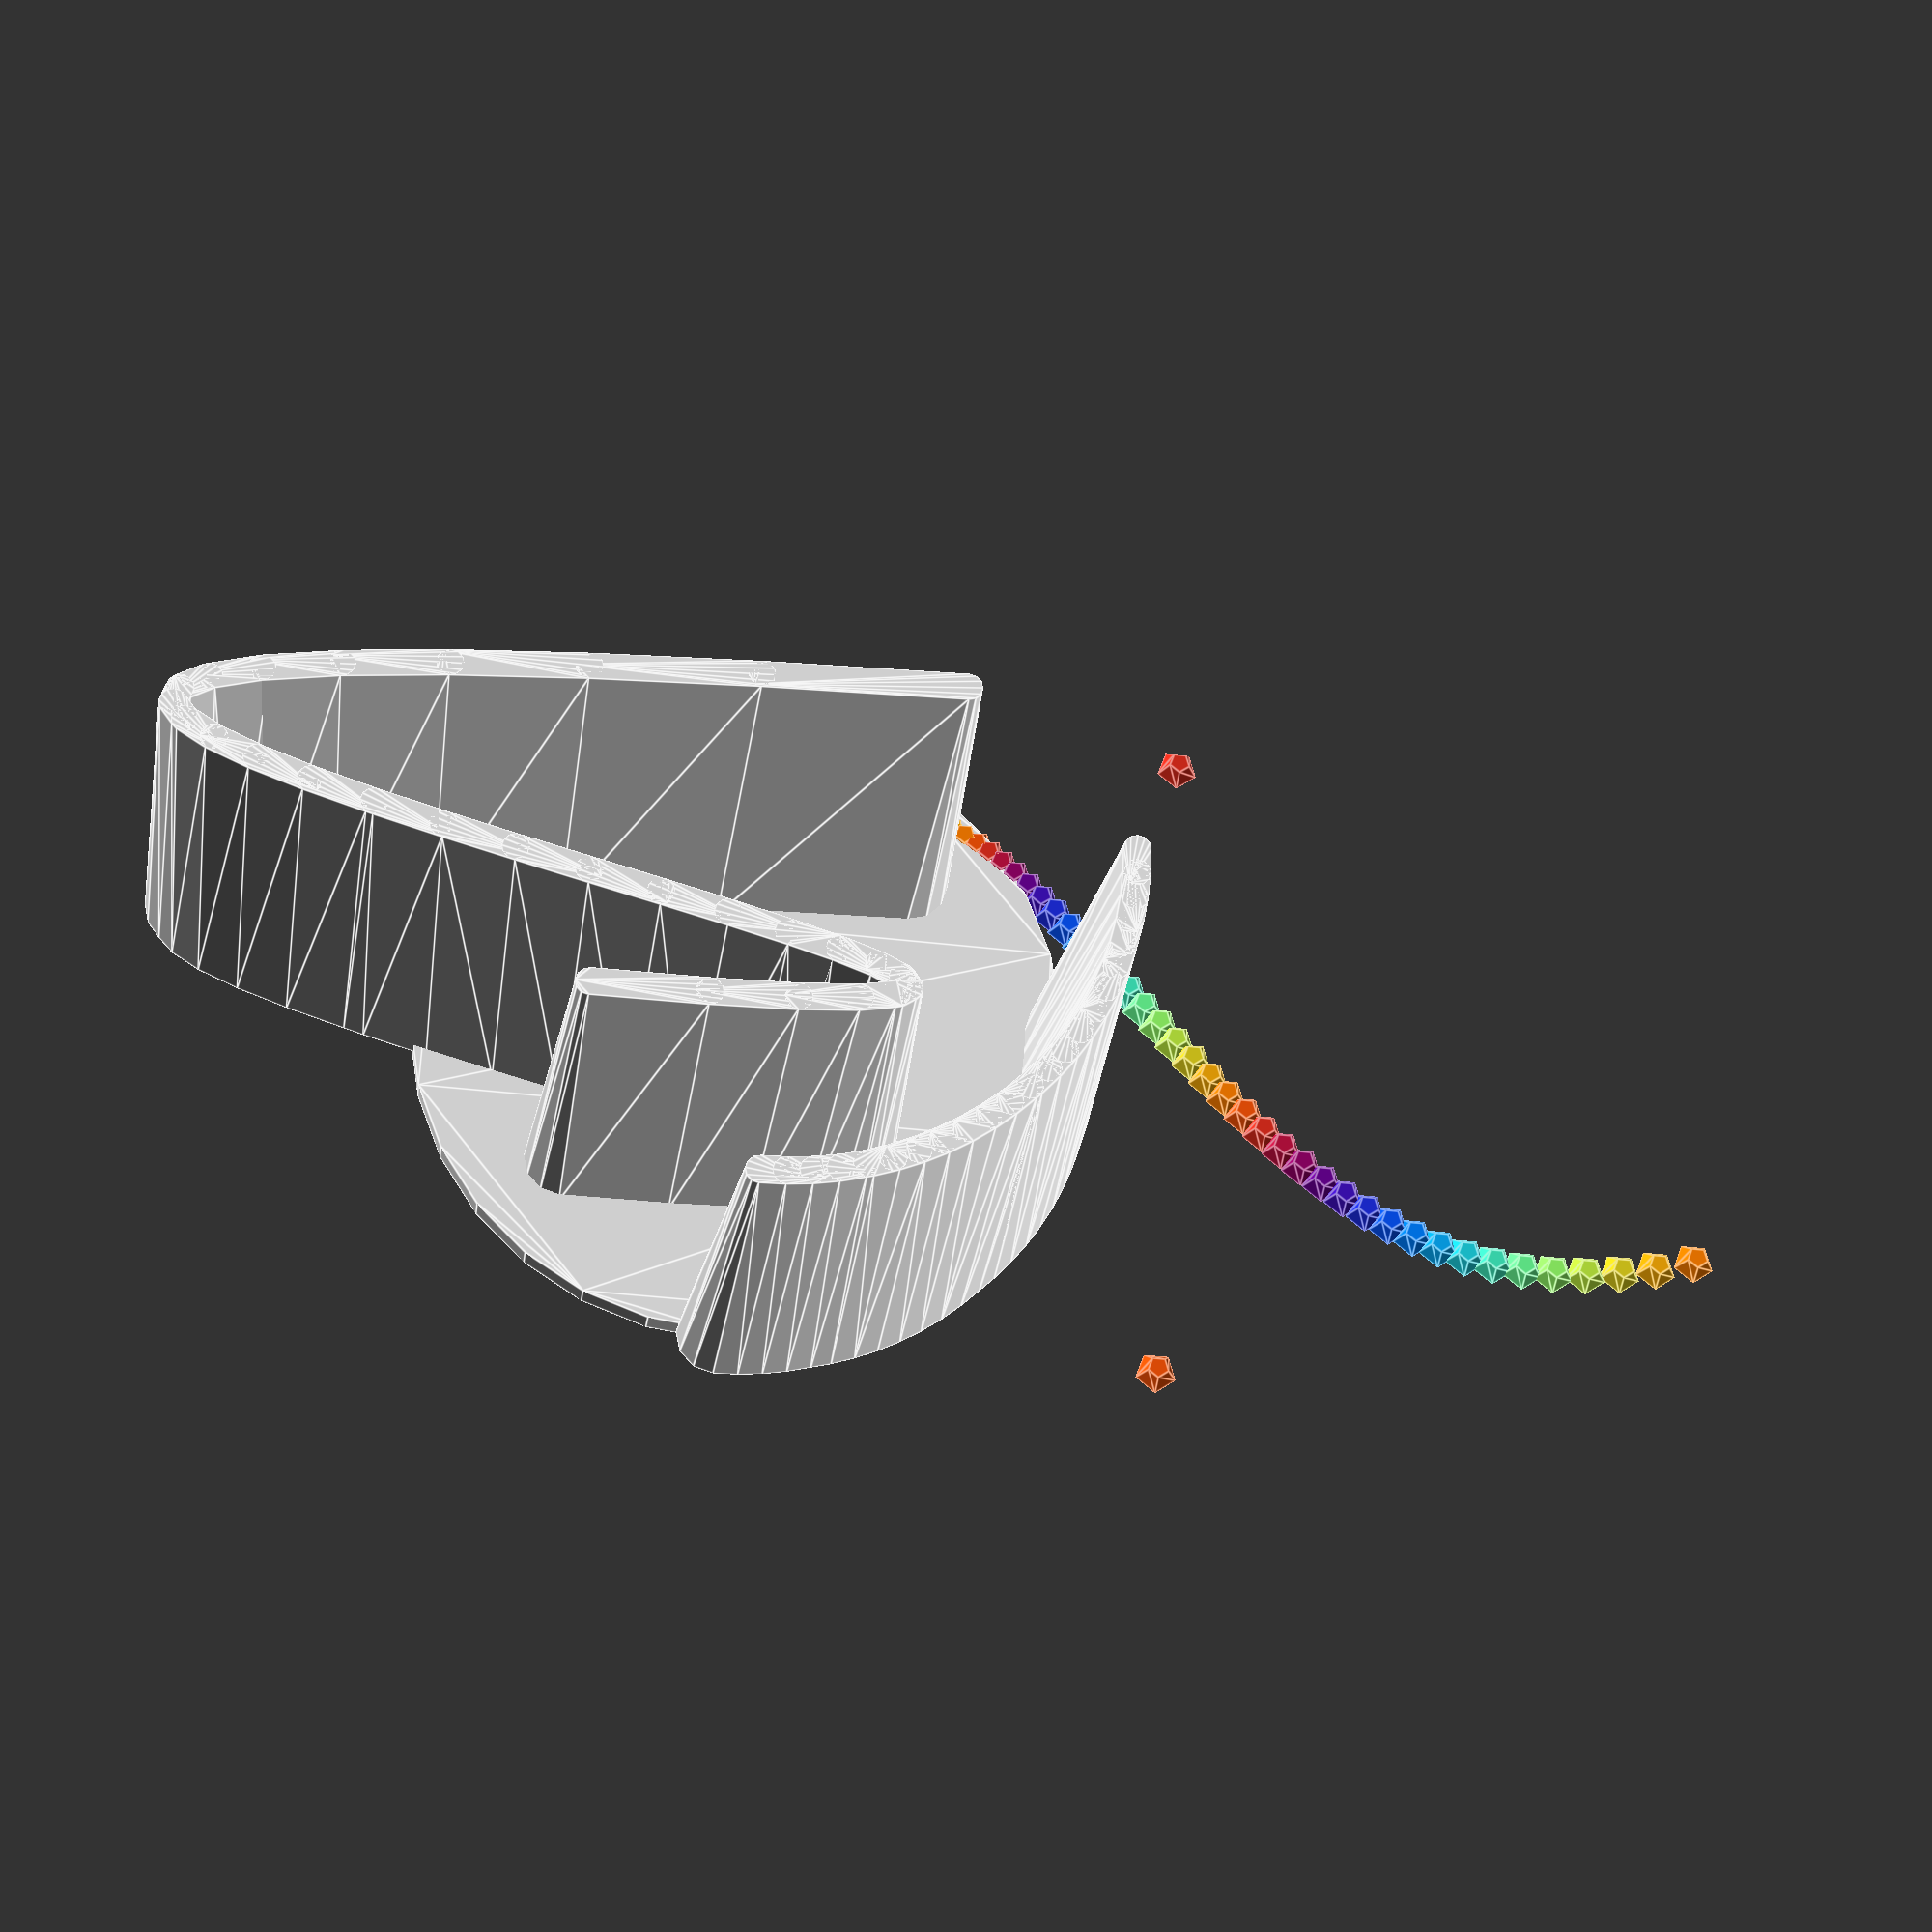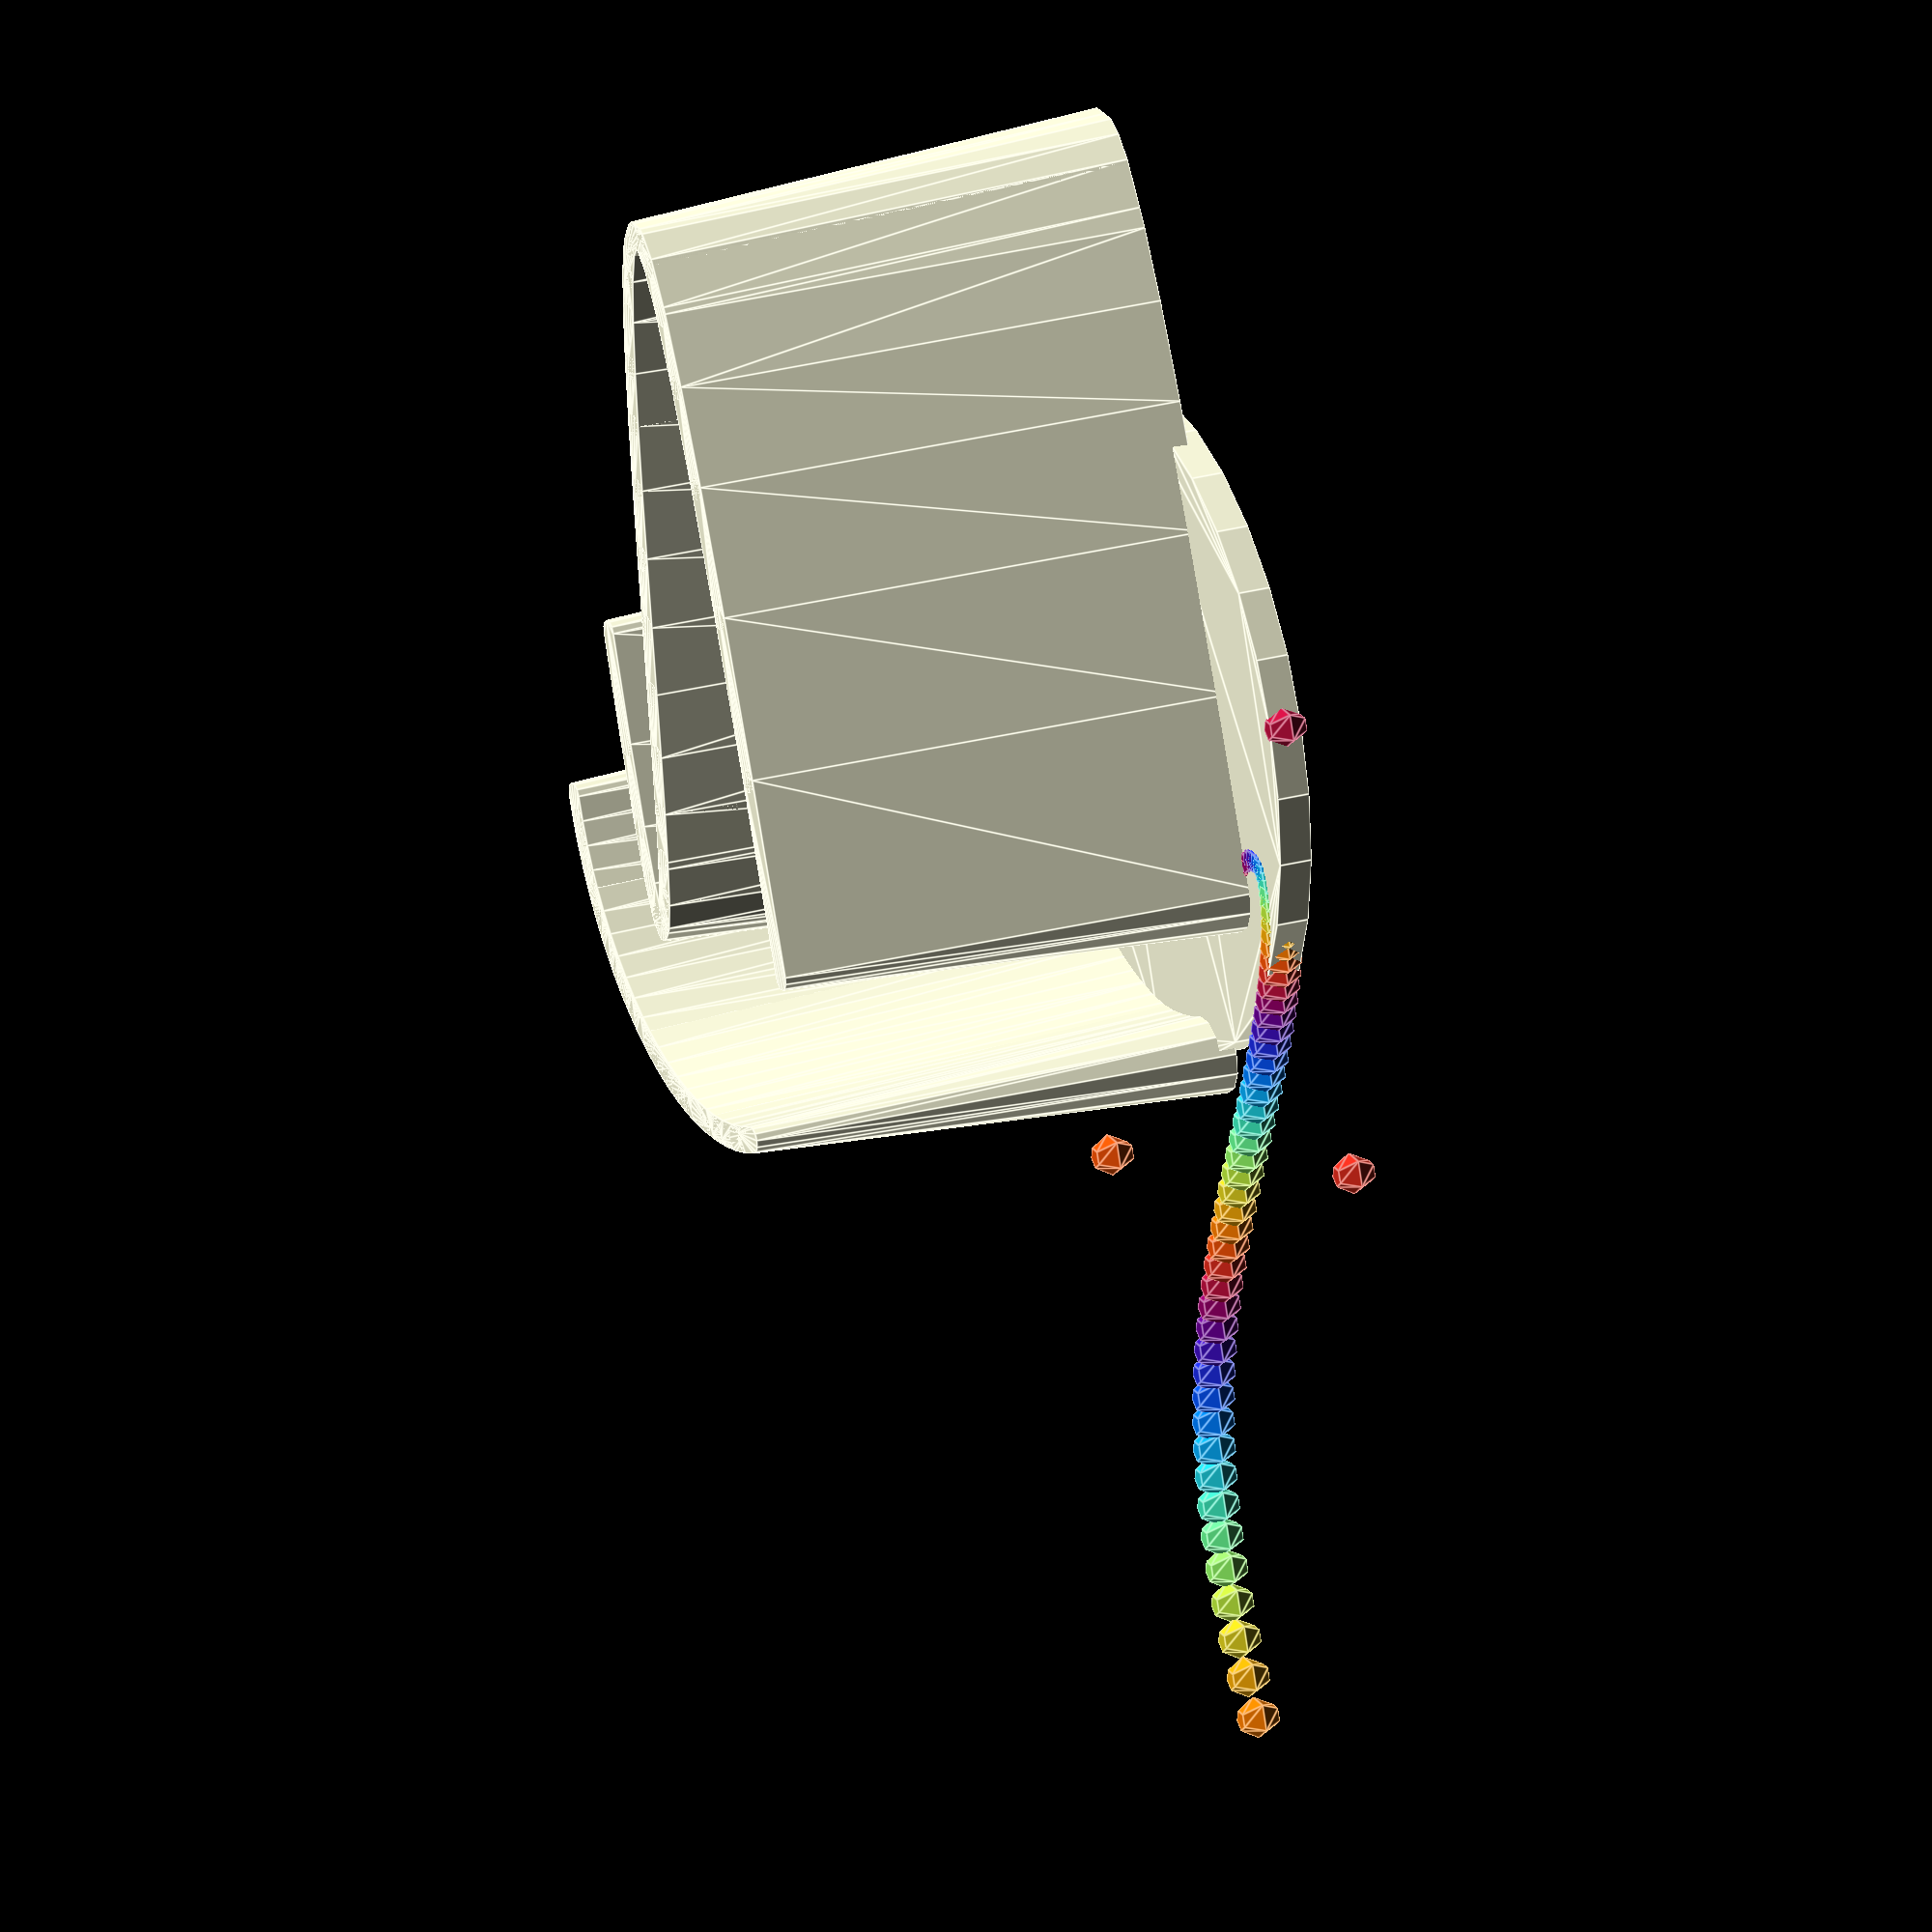
<openscad>
// variables
e = 0.5;  // roughly the size of straight parts of curves
w1 = 2.4;   // cookie cutter, thicker side
w2 = 0.8;   // cookie cutter, thinner side
h = 15;     // cookie cutter height

// points for examples
p1 = [5, -5];
p2 = [5, 30];
p3 = [-3, -55];
p4 = [-5, 5];
p5 = [10, 0];
p6 = [10, 10*4/3];
p7 = [-10, 10*4/3];
p8 = [-10, 0];

// examples
b_curve([p1, p2, p3, p4]);
//b_curve_rainbow([p1, p3, p2, p4]);
//b_curve_rainbow([p5, p6, p7, p8]);
b_curve_rainbow([p2, p6, p7, p8, p4]);
rainbow([p2, p6, p7, p8, p4]);
circle (10);
circle_ish(10, 93, 22);

// functions and modules
function fn(a, b) = round(sqrt(pow(a[0]-b[0],2) + pow(a[1]-b[1], 2))/e);

module shape() cylinder(h, w1/2, w2/2, $fn=12);

module straight_line(a, b)
    hull(){ 
       translate(a) shape();
       translate(b) shape();
    };
    
module circle_ish(r, angle, fn) 
 let (interval = angle/fn)
    for (i= [0:interval:(angle-interval)]) 
        hull(){
            translate([cos(i)*r, sin(i)*r, 0]) shape(); 
            translate([cos(i+interval)*r, sin(i+interval)*r, 0]) shape(); 
        };

function b_pts(pts, n, idx) =
    len(pts)>2 ? 
        b_pts([for(i=[0:len(pts)-2])pts[i]], n, idx) * n*idx 
            + b_pts([for(i=[1:len(pts)-1])pts[i]], n, idx) * (1-n*idx)
        : pts[0] * n*idx 
            + pts[1] * (1-n*idx);
    
module b_curve(pts) 
    let (idx=fn(pts[0], pts[len(pts)-1]), n = 1/idx){       
        for (i= [0:idx-1]) 
        hull(){ 
           translate(b_pts(pts, n, i)) shape();
           translate(b_pts(pts, n, i+1)) shape();          
    };}
    
module b_curve_rainbow(pts) 
    let (idx=fn(pts[0], pts[len(pts)-1]), n = 1/idx)
    for (i= [0:idx]) 
    color([
        cos(20*i)/2 + 0.5, 
        -sin(20*i)/2 + 0.5, 
        -cos(20*i)/2 + 0.5, 
        1])
    translate(b_pts(pts, n, i)) sphere(0.65);

module rainbow 
    (points,		    // a vector of points
	many_colors = 20)   // determins width of gradient    
{
for (i= [0 : len(points)-1 ])
    color([
        cos(many_colors*i)/2+0.5, 
        -sin(many_colors*i)/2+0.5, 
        -cos(many_colors*i)/2+0.5, 
        1])
    translate(points[i]) sphere(0.65);
}
</openscad>
<views>
elev=201.9 azim=272.8 roll=187.3 proj=p view=edges
elev=153.6 azim=337.0 roll=112.7 proj=o view=edges
</views>
